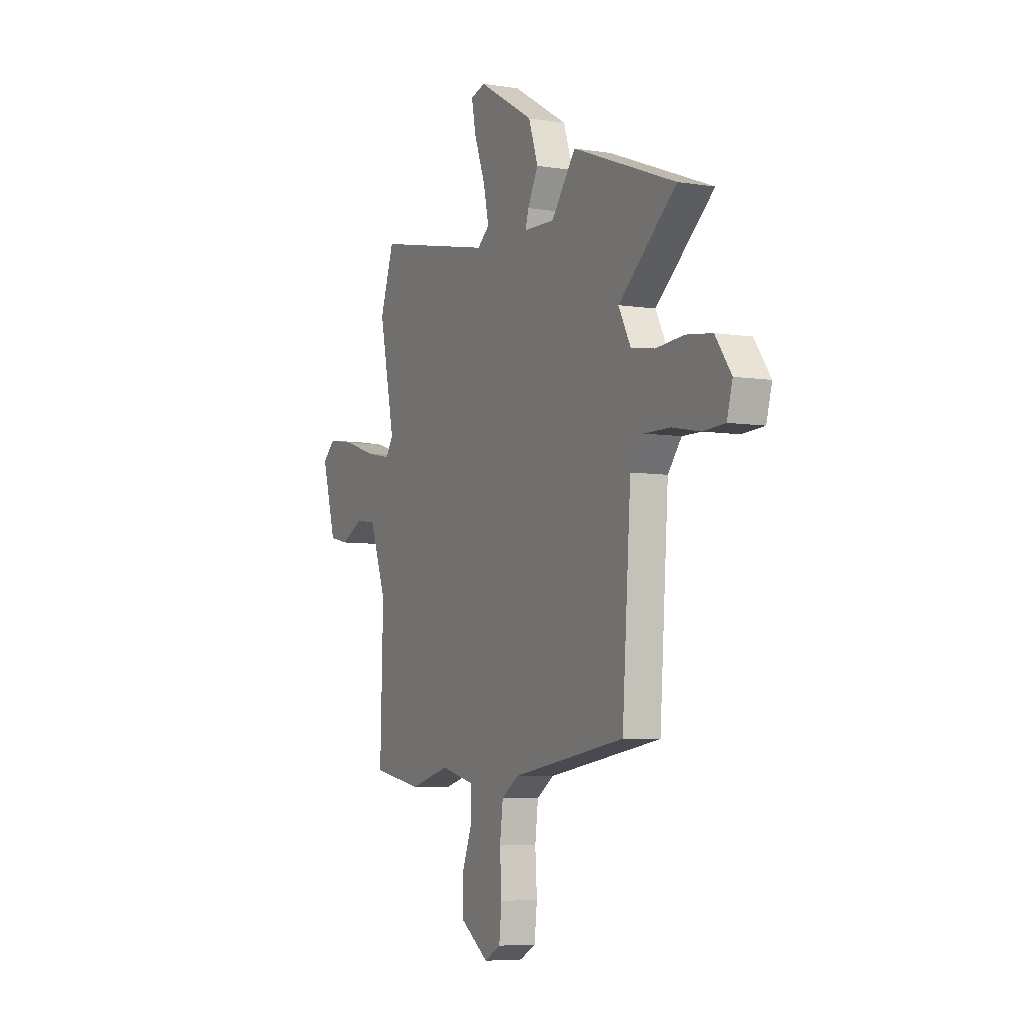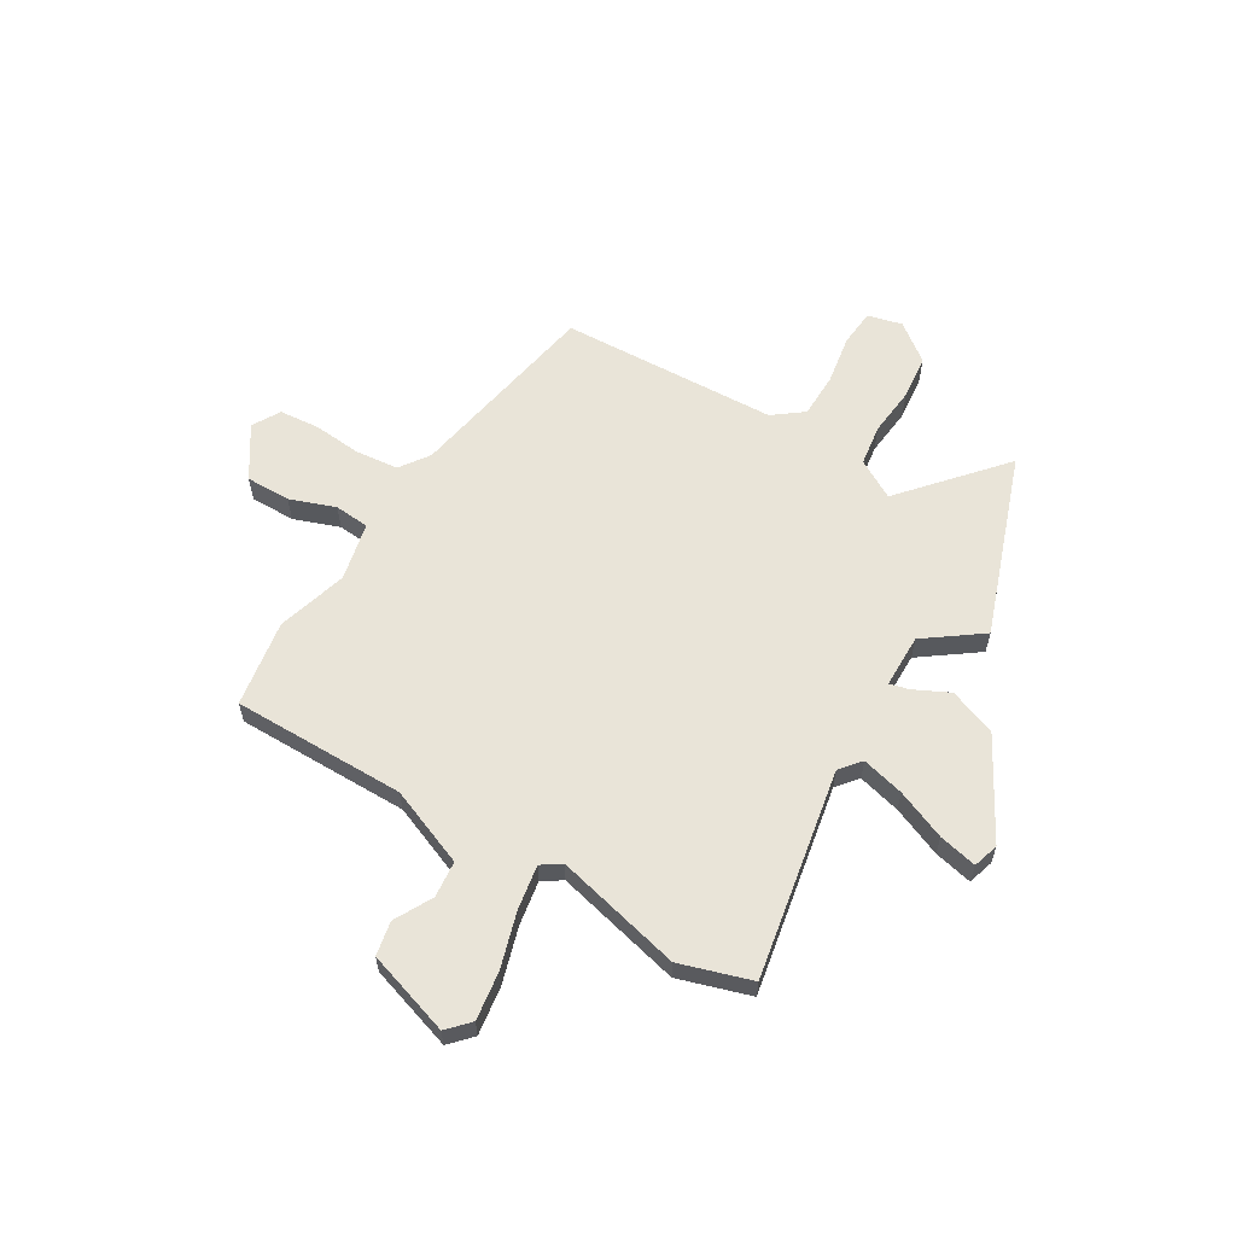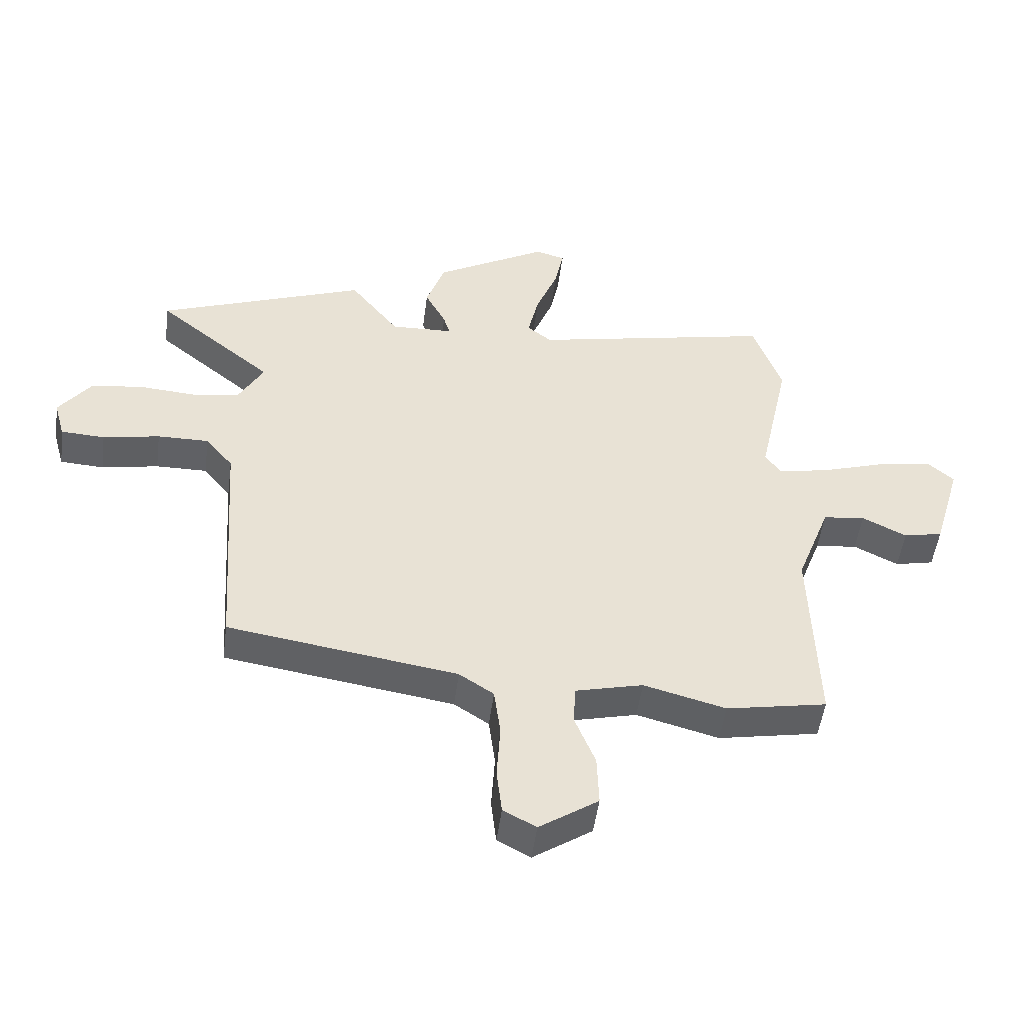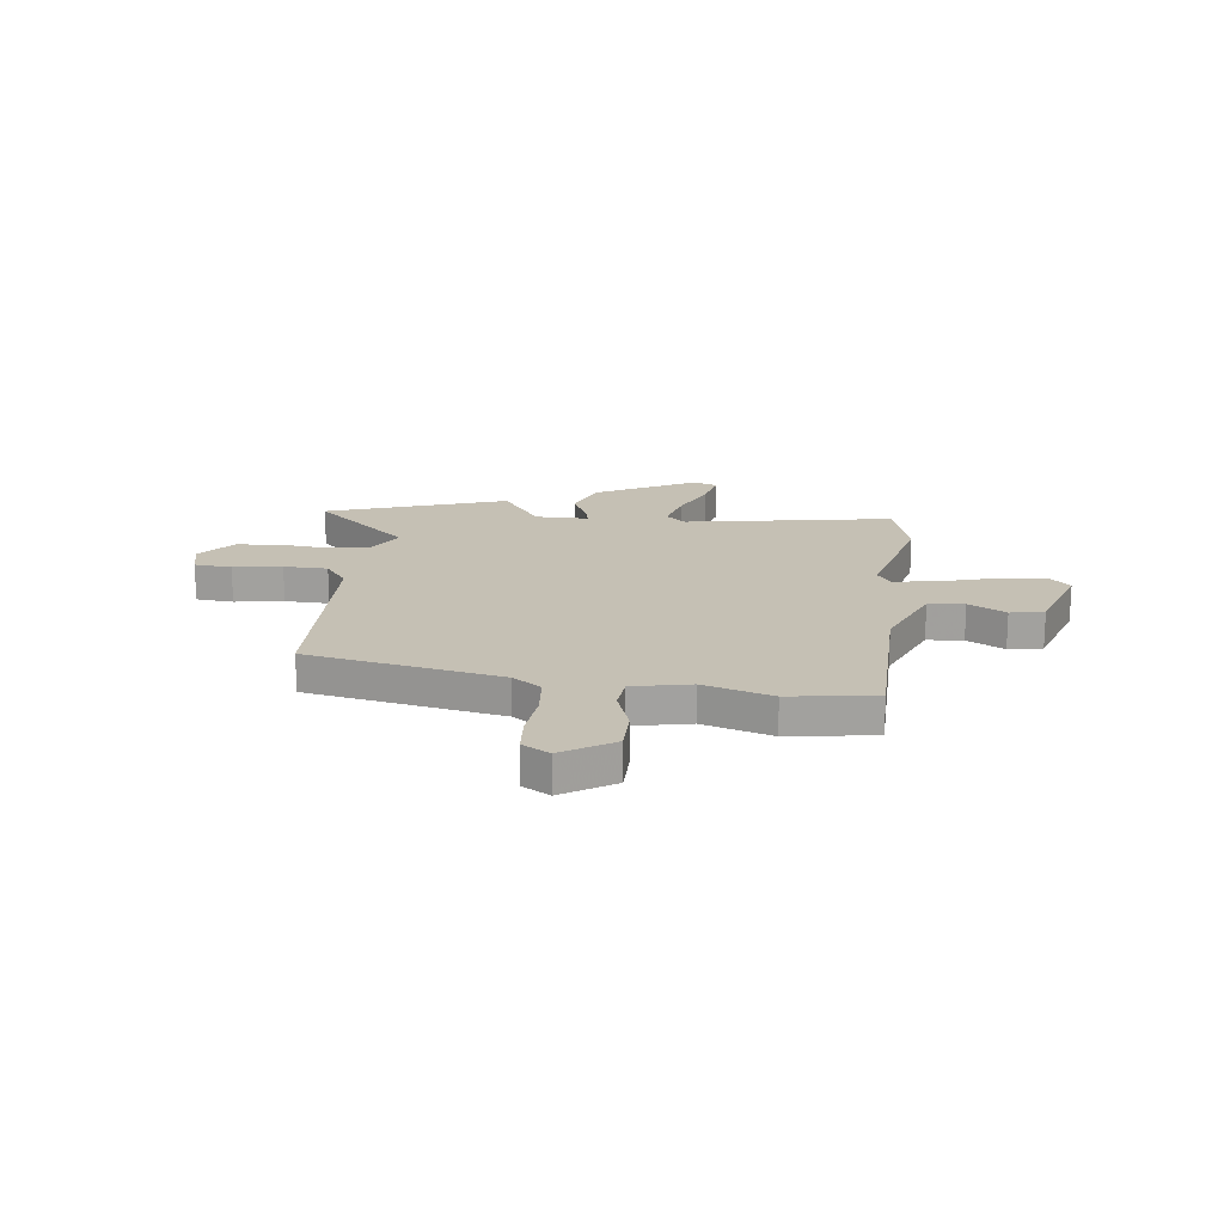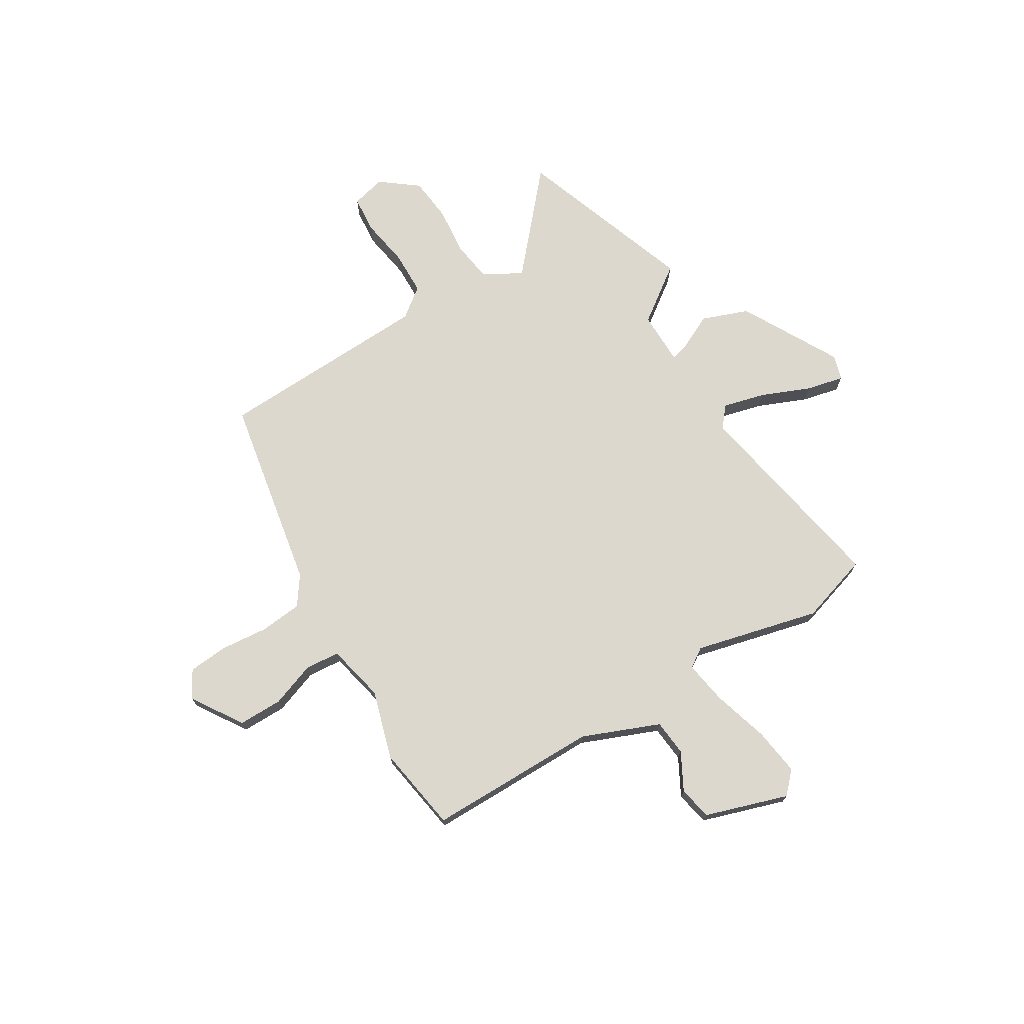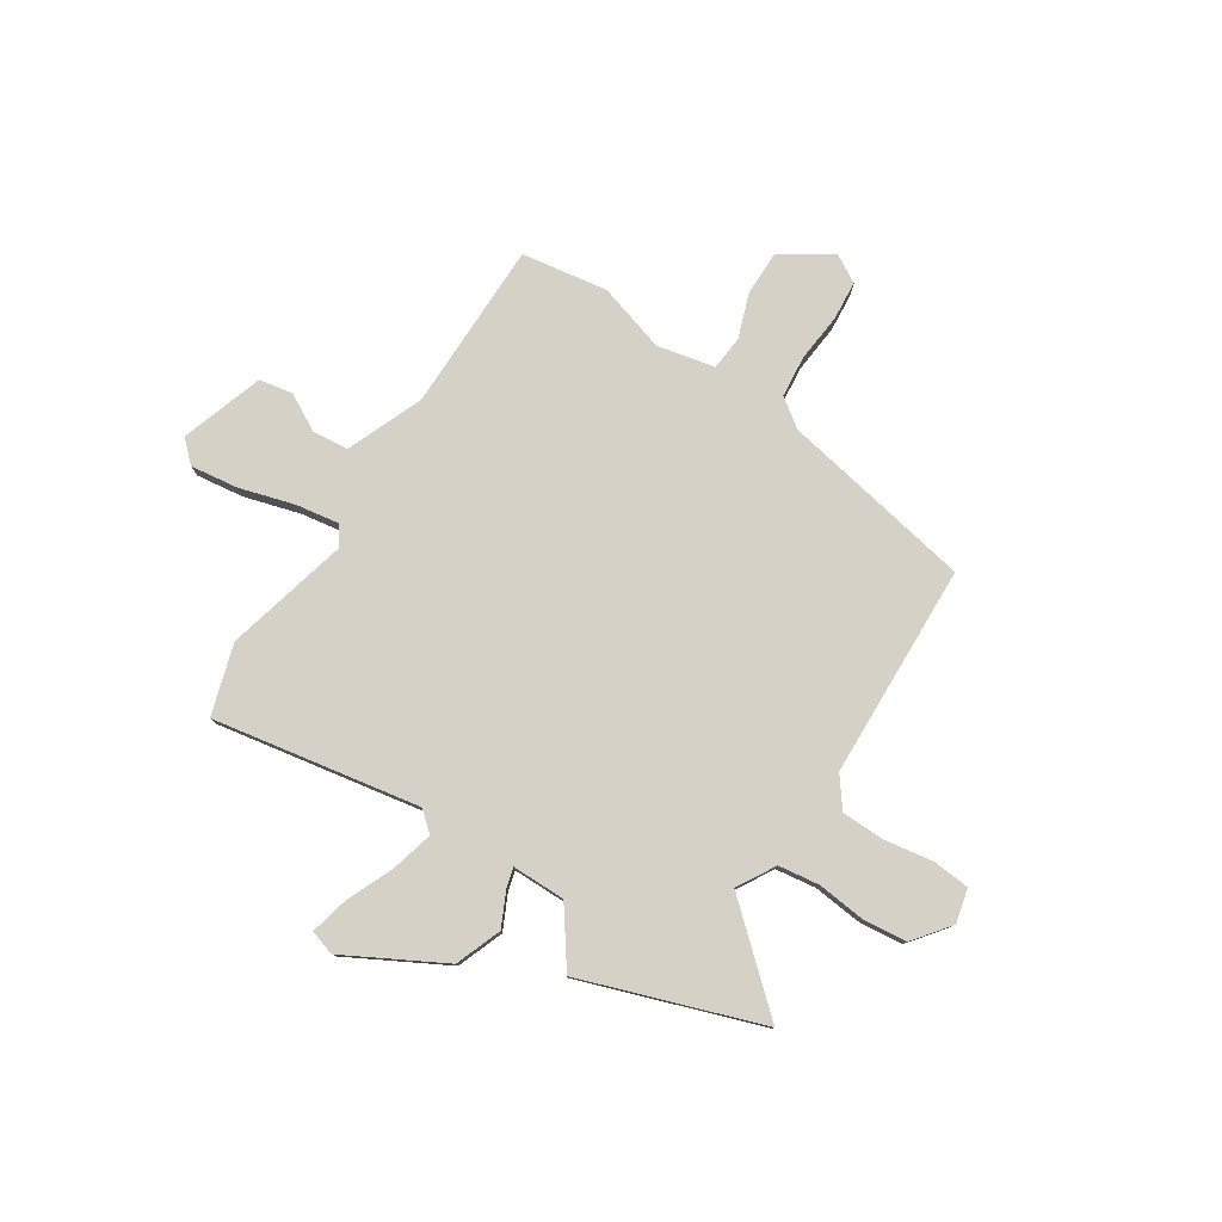
<metadata>
{"format":"obj","ext":"obj","renderer":"f3d","projection":"perspective","resolution":1024,"background":"white","views":[{"elev":-6.1,"azim":64.2,"up":"+Z"},{"elev":60.1,"azim":-57.5,"up":"+Y"},{"elev":-50.3,"azim":172.5,"up":"+Z"},{"elev":18.2,"azim":-170.9,"up":"+Y"},{"elev":72.4,"azim":-119.6,"up":"+Y"},{"elev":78.7,"azim":34.8,"up":"+Y"}]}
</metadata>
<code>
v 0.323 0.07 0.568
v 0.679 0.07 0.431
v 0.48 0.07 0.267
v 0.522 0.07 0.189
v 0.603 0.07 0.175
v 0.7 0.07 0.182
v 0.789 0.07 0.17
v 0.844 0.07 0.094
v 0.825 0.07 0.026
v 0.75 0.07 0.022
v 0.653 0.07 0.041
v 0.565 0.07 0.042
v 0.518 0.07 -0.016
v 0.488 0.07 -0.447
v 0.097 0.07 -0.507
v 0.038 0.07 -0.546
v 0.027 0.07 -0.63
v 0.033 0.07 -0.727
v 0.024 0.07 -0.806
v -0.032 0.07 -0.836
v -0.132 0.07 -0.767
v -0.129 0.07 -0.678
v -0.094 0.07 -0.589
v -0.098 0.07 -0.52
v -0.213 0.07 -0.491
v -0.353 0.07 -0.528
v -0.525 0.07 -0.495
v -0.515 0.07 -0.152
v -0.573 0.07 0.004
v -0.645 0.07 0.013
v -0.721 0.07 -0.025
v -0.788 0.07 -0.01
v -0.837 0.07 0.158
v -0.793 0.07 0.197
v -0.698 0.07 0.181
v -0.588 0.07 0.145
v -0.501 0.07 0.128
v -0.474 0.07 0.166
v -0.528 0.07 0.418
v -0.48 0.07 0.558
v -0.067 0.07 0.47
v -0.025 0.07 0.503
v -0.044 0.07 0.588
v -0.082 0.07 0.687
v -0.097 0.07 0.763
v -0.046 0.07 0.777
v 0.147 0.07 0.664
v 0.179 0.07 0.57
v 0.143 0.07 0.501
v 0.132 0.07 0.463
v 0.239 0.07 0.459
v 0.323 0 0.568
v 0.679 0 0.431
v 0.48 0 0.267
v 0.522 0 0.189
v 0.603 0 0.175
v 0.7 0 0.182
v 0.789 0 0.17
v 0.844 0 0.094
v 0.825 0 0.026
v 0.75 0 0.022
v 0.653 0 0.041
v 0.565 0 0.042
v 0.518 0 -0.016
v 0.488 0 -0.447
v 0.097 0 -0.507
v 0.038 0 -0.546
v 0.027 0 -0.63
v 0.033 0 -0.727
v 0.024 0 -0.806
v -0.032 0 -0.836
v -0.132 0 -0.767
v -0.129 0 -0.678
v -0.094 0 -0.589
v -0.098 0 -0.52
v -0.213 0 -0.491
v -0.353 0 -0.528
v -0.525 0 -0.495
v -0.515 0 -0.152
v -0.573 0 0.004
v -0.645 0 0.013
v -0.721 0 -0.025
v -0.788 0 -0.01
v -0.837 0 0.158
v -0.793 0 0.197
v -0.698 0 0.181
v -0.588 0 0.145
v -0.501 0 0.128
v -0.474 0 0.166
v -0.528 0 0.418
v -0.48 0 0.558
v -0.067 0 0.47
v -0.025 0 0.503
v -0.044 0 0.588
v -0.082 0 0.687
v -0.097 0 0.763
v -0.046 0 0.777
v 0.147 0 0.664
v 0.179 0 0.57
v 0.143 0 0.501
v 0.132 0 0.463
v 0.239 0 0.459
f 46 47 48 49
f 46 49 50
f 43 44 45 46
f 42 43 46 50
f 41 42 50
f 38 39 40 41
f 37 38 41 50
f 33 34 35 36
f 33 36 37
f 30 31 32 33
f 29 30 33 37
f 28 29 37 50
f 25 26 27 28
f 24 25 28 50
f 20 21 22 23
f 17 18 19 20
f 16 17 20 23
f 15 16 23 24
f 13 14 15 24
f 8 9 10 11
f 8 11 12
f 5 6 7 8
f 4 5 8 12
f 3 4 12 13
f 51 1 2 3
f 24 50 51
f 3 13 24 51
f 100 99 98 97
f 101 100 97
f 97 96 95 94
f 101 97 94 93
f 101 93 92
f 92 91 90 89
f 101 92 89 88
f 87 86 85 84
f 88 87 84
f 84 83 82 81
f 88 84 81 80
f 101 88 80 79
f 79 78 77 76
f 101 79 76 75
f 74 73 72 71
f 71 70 69 68
f 74 71 68 67
f 75 74 67 66
f 75 66 65 64
f 62 61 60 59
f 63 62 59
f 59 58 57 56
f 63 59 56 55
f 64 63 55 54
f 54 53 52 102
f 102 101 75
f 102 75 64 54
f 1 52 53 2
f 2 53 54 3
f 3 54 55 4
f 4 55 56 5
f 5 56 57 6
f 6 57 58 7
f 7 58 59 8
f 8 59 60 9
f 9 60 61 10
f 10 61 62 11
f 11 62 63 12
f 12 63 64 13
f 13 64 65 14
f 14 65 66 15
f 15 66 67 16
f 16 67 68 17
f 17 68 69 18
f 18 69 70 19
f 19 70 71 20
f 20 71 72 21
f 21 72 73 22
f 22 73 74 23
f 23 74 75 24
f 24 75 76 25
f 25 76 77 26
f 26 77 78 27
f 27 78 79 28
f 28 79 80 29
f 29 80 81 30
f 30 81 82 31
f 31 82 83 32
f 32 83 84 33
f 33 84 85 34
f 34 85 86 35
f 35 86 87 36
f 36 87 88 37
f 37 88 89 38
f 38 89 90 39
f 39 90 91 40
f 40 91 92 41
f 41 92 93 42
f 42 93 94 43
f 43 94 95 44
f 44 95 96 45
f 45 96 97 46
f 46 97 98 47
f 47 98 99 48
f 48 99 100 49
f 49 100 101 50
f 50 101 102 51
f 51 102 52 1

</code>
